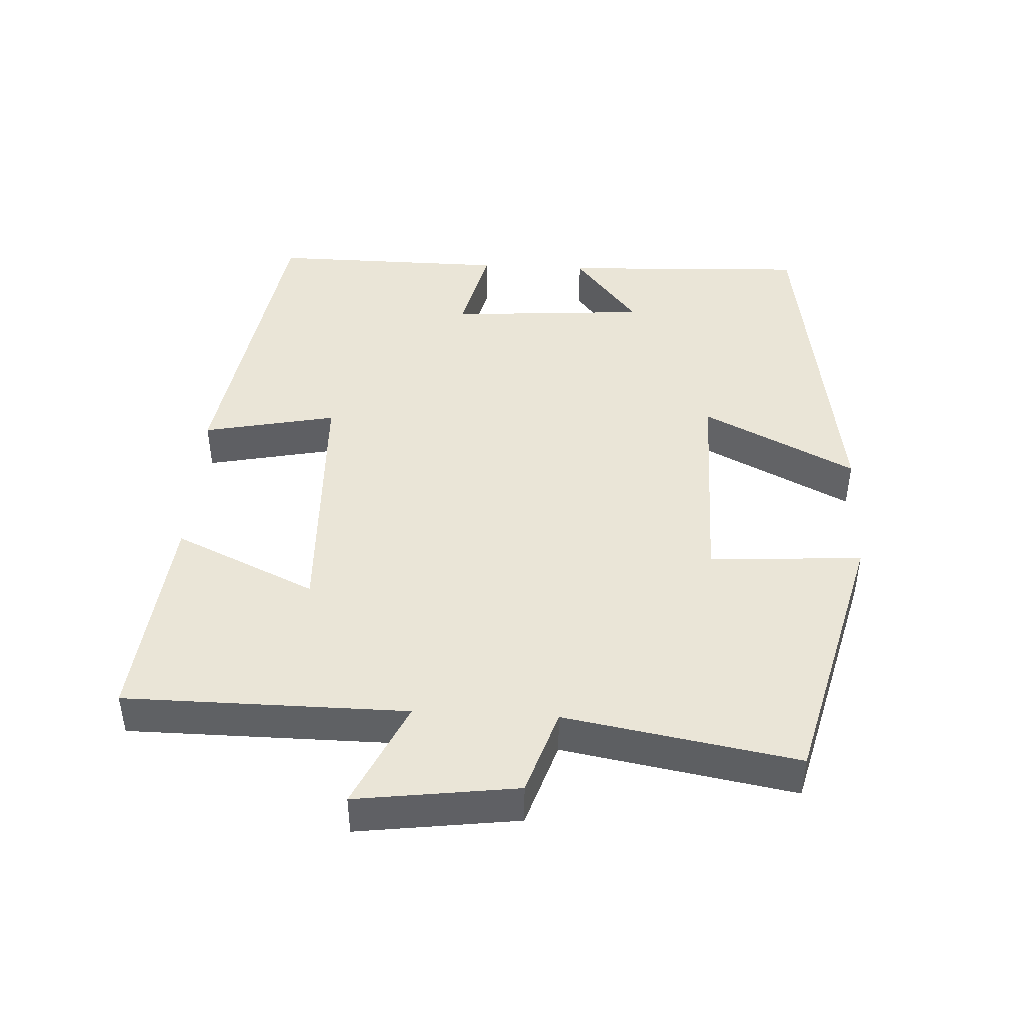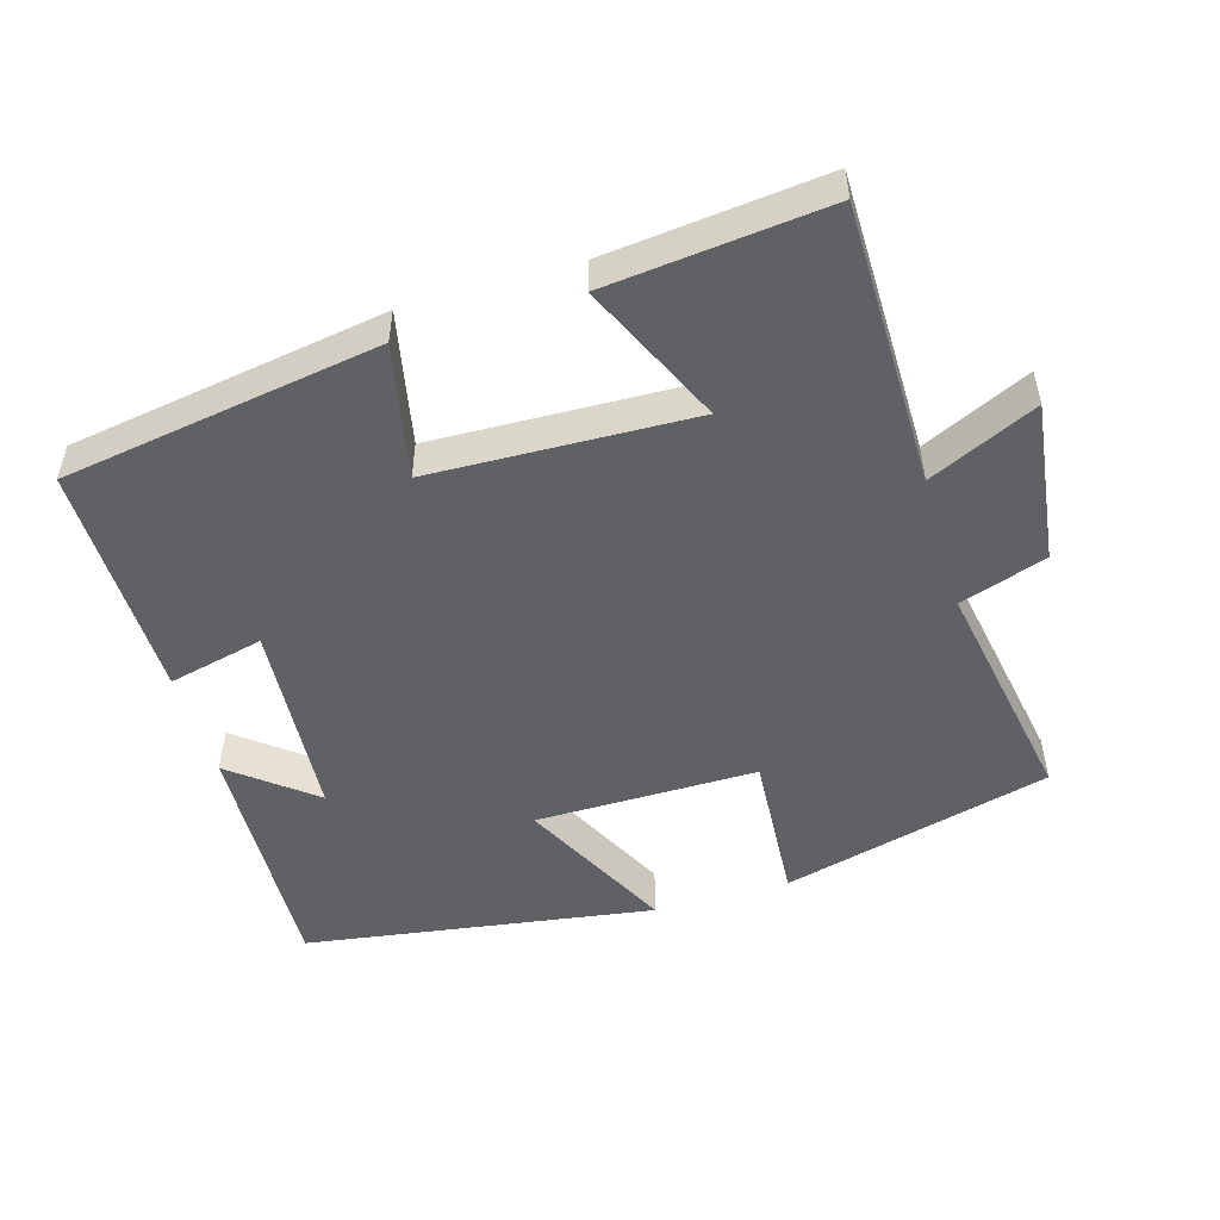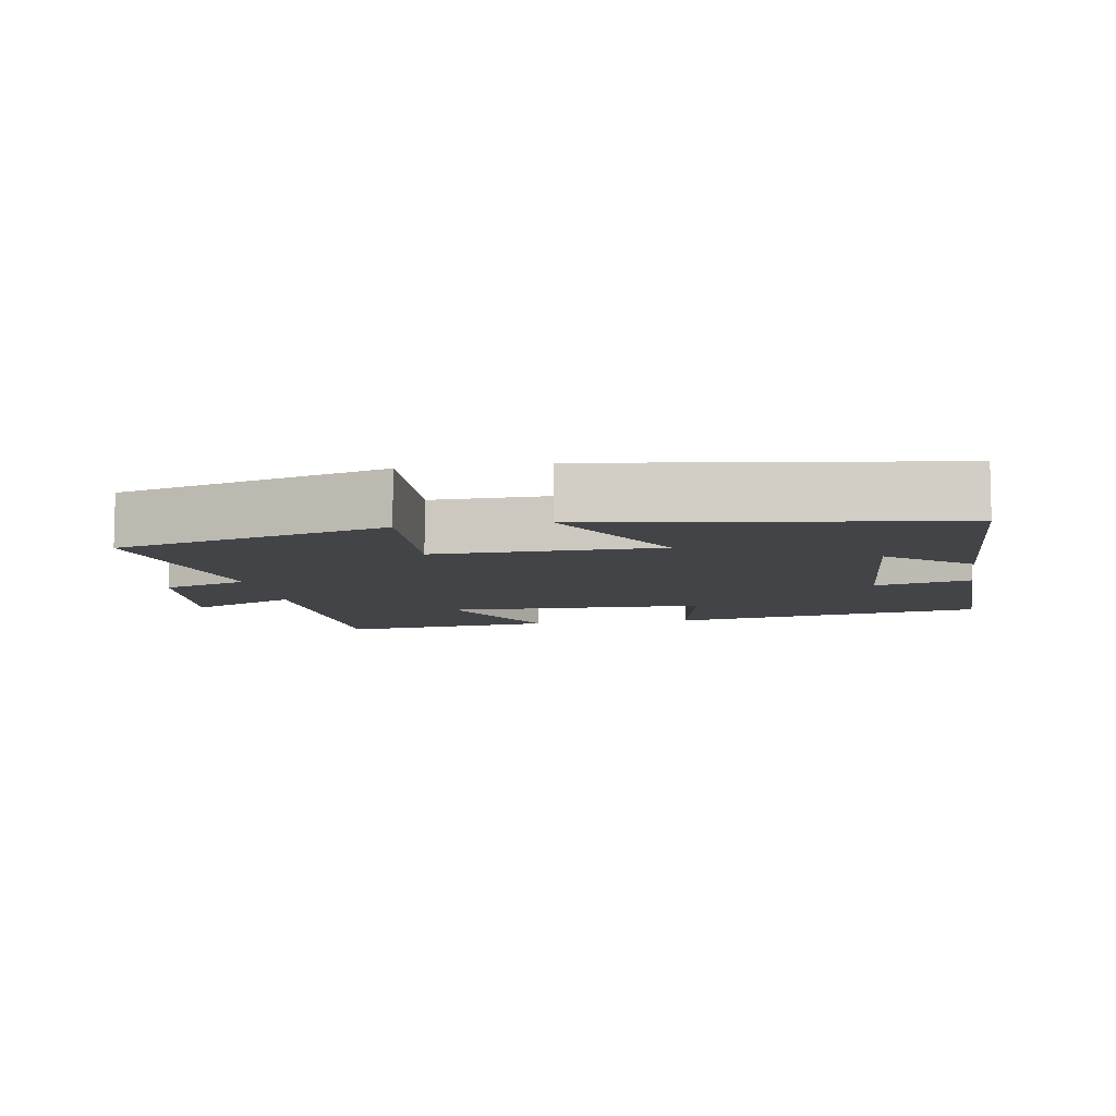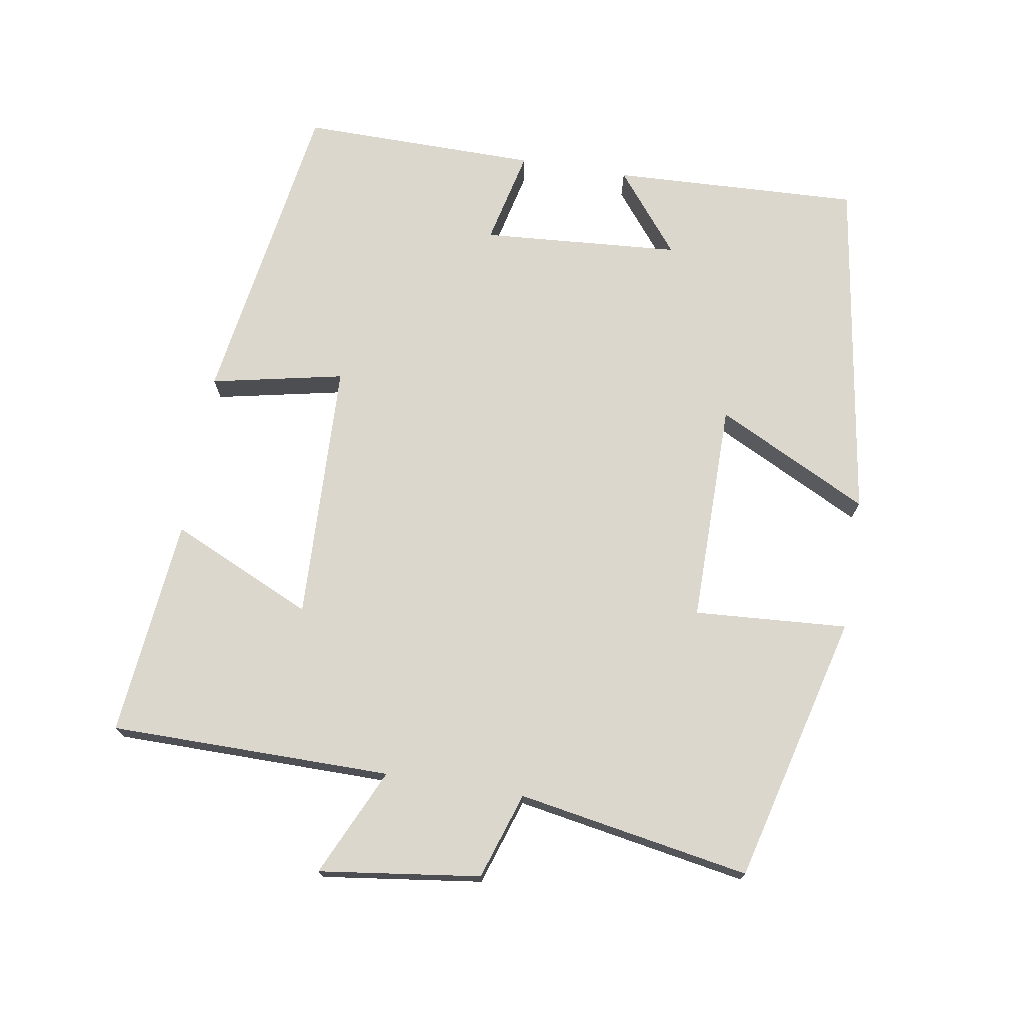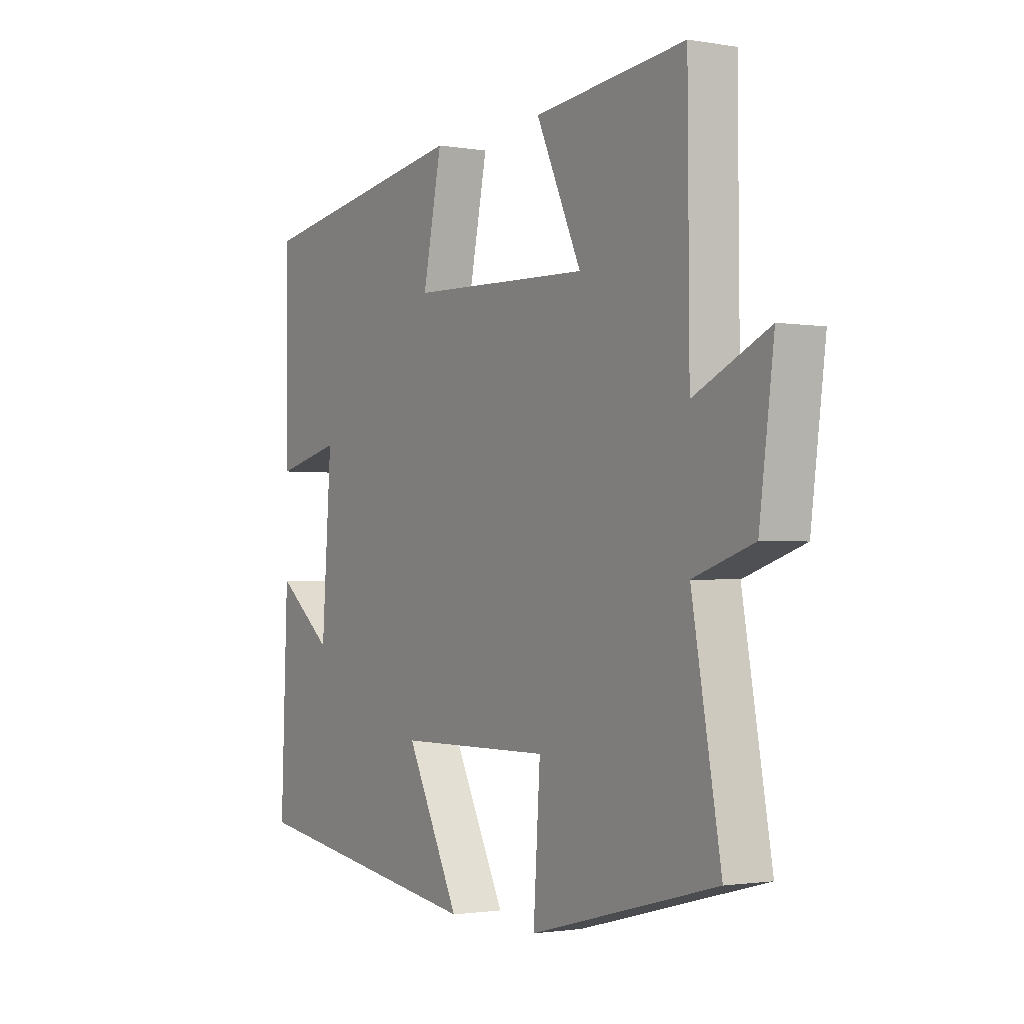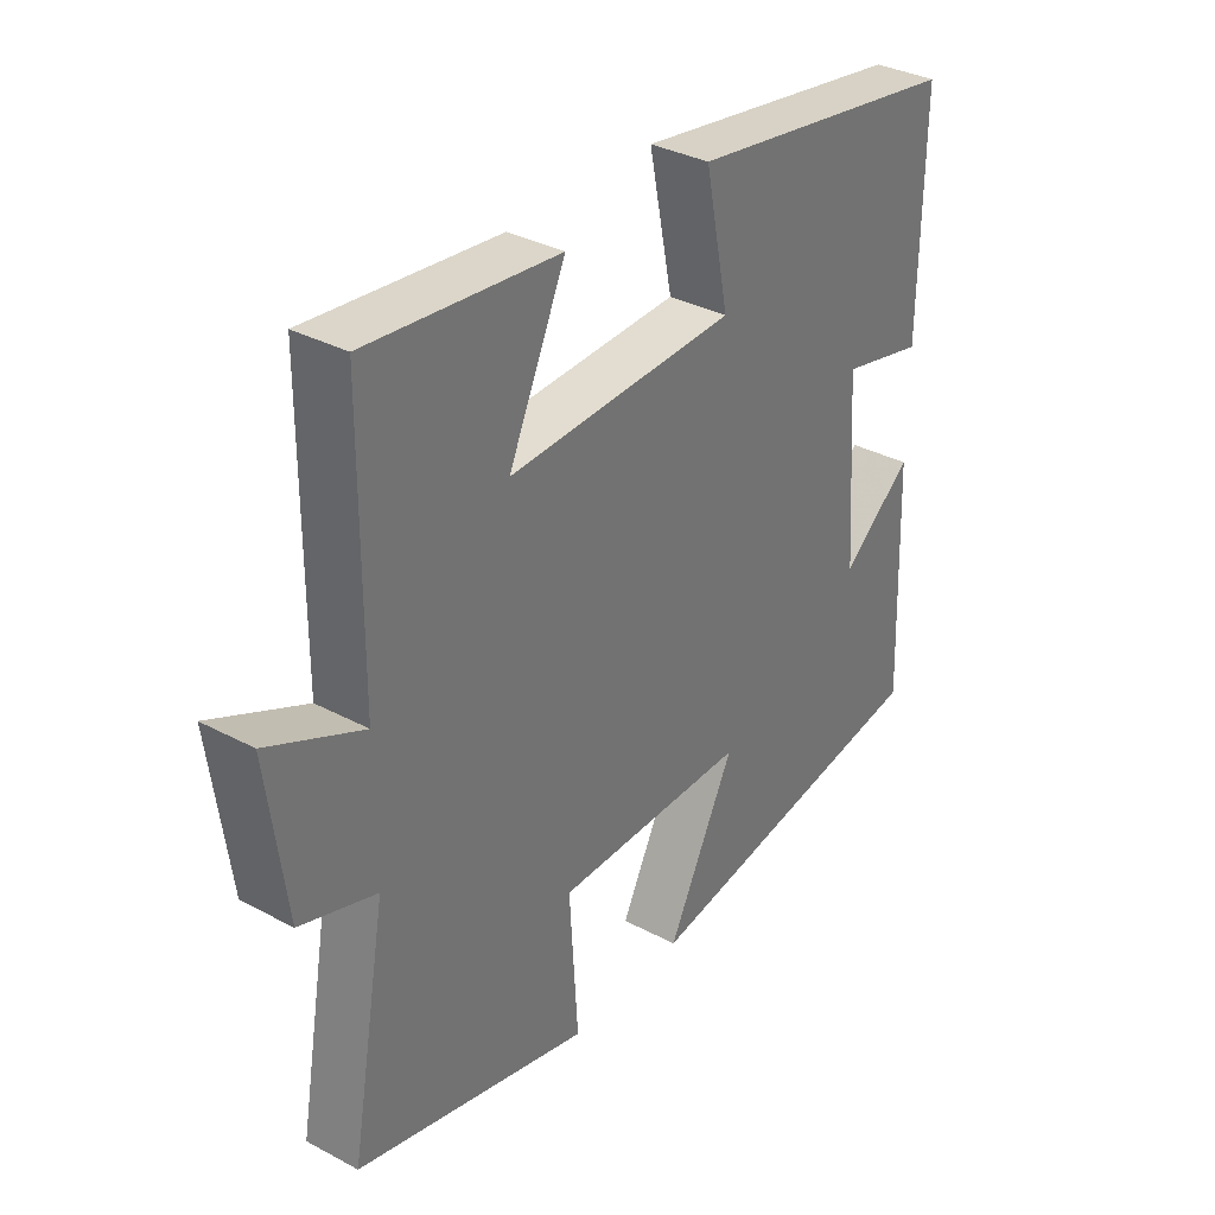
<metadata>
{"format":"obj","ext":"obj","renderer":"f3d","projection":"perspective","resolution":1024,"background":"white","views":[{"elev":44.2,"azim":92.9,"up":"+Y"},{"elev":-50.4,"azim":16.4,"up":"+Y"},{"elev":-8.3,"azim":-170.1,"up":"+Y"},{"elev":73.2,"azim":99.2,"up":"+Y"},{"elev":-1.6,"azim":58.2,"up":"+Z"},{"elev":34.3,"azim":125.7,"up":"+Z"}]}
</metadata>
<code>
v -0.514 0.07 -0.425
v -0.5 0.07 -0.071
v -0.384 0.07 -0.163
v -0.364 0.07 0.121
v -0.5 0.07 0.089
v -0.504 0.07 0.428
v -0.054 0.07 0.5
v -0.093 0.07 0.31
v 0.279 0.07 0.298
v 0.186 0.07 0.5
v 0.497 0.07 0.533
v 0.5 0.07 0.131
v 0.653 0.07 0.202
v 0.623 0.07 -0.028
v 0.5 0.07 -0.069
v 0.559 0.07 -0.4
v 0.176 0.07 -0.5
v 0.19 0.07 -0.281
v -0.126 0.07 -0.283
v -0.016 0.07 -0.5
v -0.514 0 -0.425
v -0.5 0 -0.071
v -0.384 0 -0.163
v -0.364 0 0.121
v -0.5 0 0.089
v -0.504 0 0.428
v -0.054 0 0.5
v -0.093 0 0.31
v 0.279 0 0.298
v 0.186 0 0.5
v 0.497 0 0.533
v 0.5 0 0.131
v 0.653 0 0.202
v 0.623 0 -0.028
v 0.5 0 -0.069
v 0.559 0 -0.4
v 0.176 0 -0.5
v 0.19 0 -0.281
v -0.126 0 -0.283
v -0.016 0 -0.5
f 19 20 1
f 15 16 17 18
f 15 18 19
f 12 13 14 15
f 11 12 15
f 10 11 15
f 9 10 15
f 8 9 15 19
f 6 7 8
f 5 6 8
f 4 5 8
f 3 4 8 19
f 1 2 3
f 1 3 19
f 21 40 39
f 38 37 36 35
f 39 38 35
f 35 34 33 32
f 35 32 31
f 35 31 30
f 35 30 29
f 39 35 29 28
f 28 27 26
f 28 26 25
f 28 25 24
f 39 28 24 23
f 23 22 21
f 39 23 21
f 1 21 22 2
f 2 22 23 3
f 3 23 24 4
f 4 24 25 5
f 5 25 26 6
f 6 26 27 7
f 7 27 28 8
f 8 28 29 9
f 9 29 30 10
f 10 30 31 11
f 11 31 32 12
f 12 32 33 13
f 13 33 34 14
f 14 34 35 15
f 15 35 36 16
f 16 36 37 17
f 17 37 38 18
f 18 38 39 19
f 19 39 40 20
f 20 40 21 1

</code>
